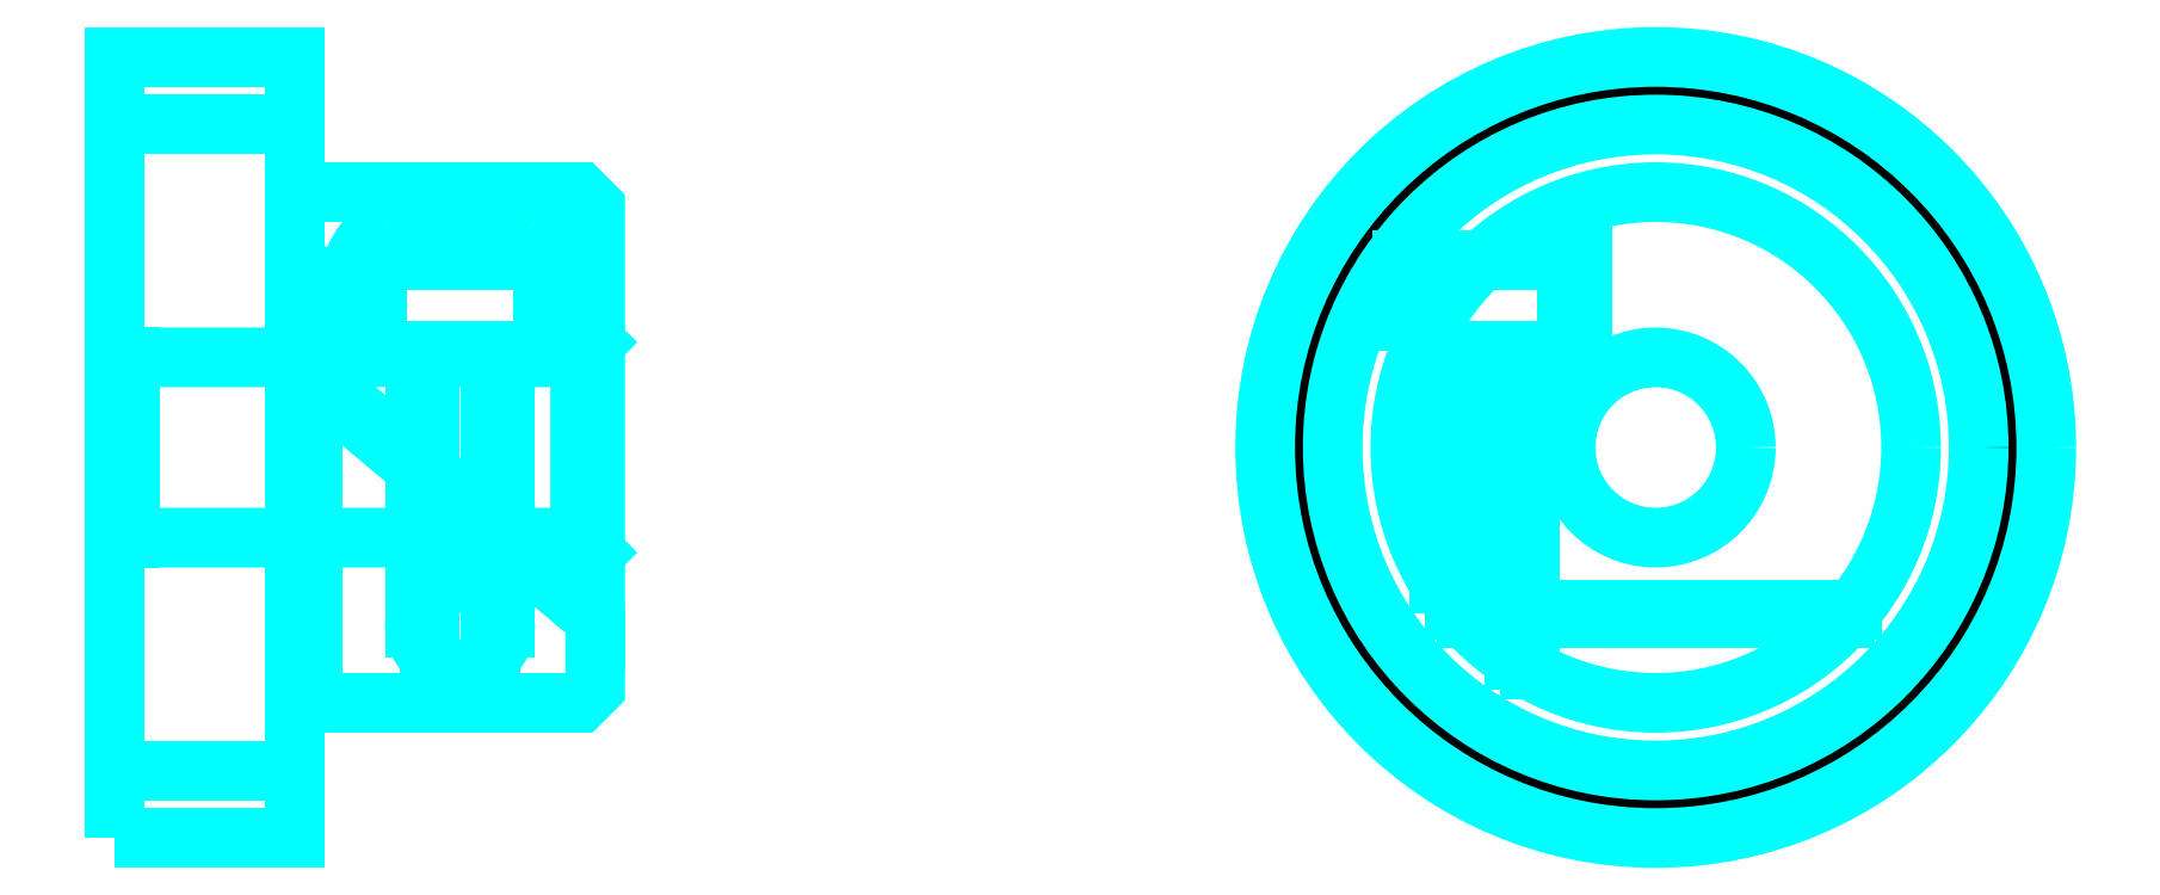
<metadata>
{"format":"dxf","ext":"dxf","renderer":"ezdxf+matplotlib","layout":"modelspace","background":"white","min_lineweight":24,"dpi":150}
</metadata>
<code>
0
SECTION
2
ENTITIES
0
CIRCLE
8
DASHDOT
10
73.6
20
30.66
30
0
40
12
0
LINE
8
HIDDEN
10
35.3
20
33.89
30
0
11
35.3
21
24.71
31
0
0
LINE
8
HIDDEN
10
34.8
20
33.89
30
0
11
34.8
21
23.58
31
0
0
LINE
8
HIDDEN
10
32.8
20
33.89
30
0
11
32.8
21
23.58
31
0
0
LINE
8
HIDDEN
10
32.3
20
33.89
30
0
11
32.3
21
24.71
31
0
0
POLYLINE
8
HIDDEN
66
1
10
0
20
0
30
0
70
2
0
VERTEX
8
HIDDEN
10
71.15
20
38.8
30
0
70
0
0
VERTEX
8
HIDDEN
10
71.15
20
33.89
30
0
70
0
0
VERTEX
8
HIDDEN
10
65.15
20
33.89
30
0
70
0
0
SEQEND
8
0
0
LINE
8
HIDDEN
10
69.4
20
33.89
30
0
11
69.4
21
23.27
31
0
0
LINE
8
HIDDEN
10
68.9
20
33.89
30
0
11
68.9
21
23.58
31
0
0
LINE
8
HIDDEN
10
66.9
20
33.89
30
0
11
66.9
21
25.43
31
0
0
LINE
8
HIDDEN
10
66.4
20
33.89
30
0
11
66.4
21
26.15
31
0
0
LINE
8
0
10
31.35
20
33.89
30
0
11
36.26
21
33.89
31
0
0
ARC
8
0
10
35.03
20
36.02
30
0
40
2.455
50
300
51
60
0
ARC
8
0
10
32.57
20
36.02
30
0
40
2.455
50
120
51
240
0
ARC
8
0
10
33.8
20
33.89
30
0
40
4.909
50
60
51
120
0
LINE
8
0
10
35.3
20
24.65
30
0
11
35.3
21
24.77
31
0
0
LINE
8
0
10
32.3
20
24.65
30
0
11
32.3
21
24.77
31
0
0
ARC
8
0
10
33.8
20
24.77
30
0
40
1.5
50
180
51
0
0
ARC
8
0
10
33.8
20
24.65
30
0
40
1.5
50
0
51
180
0
LINE
8
0
10
67.3
20
24.96
30
0
11
79.91
21
24.96
31
0
0
LINE
8
0
10
67.04
20
25.25
30
0
11
80.16
21
25.25
31
0
0
CIRCLE
8
0
10
73.6
20
30.66
30
0
40
10.75
0
CIRCLE
8
0
10
73.6
20
30.66
30
0
40
13
0
CIRCLE
8
0
10
73.6
20
30.66
30
0
40
8.5
0
CIRCLE
8
0
10
73.6
20
30.66
30
0
40
3
0
LINE
8
0
10
22.3
20
41.41
30
0
11
28.3
21
41.41
31
0
0
LINE
8
0
10
22.3
20
19.91
30
0
11
28.3
21
19.91
31
0
0
POLYLINE
8
HIDDEN
66
1
10
0
20
0
30
0
70
2
0
VERTEX
8
HIDDEN
10
70.65
20
33.89
30
0
70
0
0
VERTEX
8
HIDDEN
10
70.65
20
36.89
30
0
70
0
0
VERTEX
8
HIDDEN
10
65.15
20
36.89
30
0
70
0
0
VERTEX
8
HIDDEN
10
65.15
20
33.89
30
0
70
0
0
SEQEND
8
0
0
POLYLINE
8
0
66
1
10
0
20
0
30
0
70
2
0
VERTEX
8
0
10
31.05
20
33.89
30
0
70
0
0
VERTEX
8
0
10
36.55
20
33.89
30
0
70
0
0
VERTEX
8
0
10
36.55
20
36.89
30
0
70
0
0
VERTEX
8
0
10
31.05
20
36.89
30
0
70
0
0
VERTEX
8
0
10
31.05
20
33.89
30
0
70
0
0
SEQEND
8
0
0
POLYLINE
8
0
66
1
10
0
20
0
30
0
70
2
0
VERTEX
8
0
10
28.9
20
22.16
30
0
70
0
0
VERTEX
8
0
10
37.8
20
22.16
30
0
70
0
0
VERTEX
8
0
10
38.3
20
22.66
30
0
70
0
0
VERTEX
8
0
10
38.3
20
24.96
30
0
70
0
0
VERTEX
8
0
10
28.9
20
32.86
30
0
70
0
0
VERTEX
8
0
10
28.9
20
22.16
30
0
70
0
0
SEQEND
8
0
0
POLYLINE
8
0
66
1
10
0
20
0
30
0
70
2
0
VERTEX
8
0
10
28.3
20
22.16
30
0
70
0
0
VERTEX
8
0
10
28.67
20
22.16
30
0
70
0
0
VERTEX
8
0
10
28.67
20
36.36
30
0
70
0
0
VERTEX
8
0
10
28.9
20
36.36
30
0
70
0
0
VERTEX
8
0
10
28.9
20
33.15
30
0
70
0
0
VERTEX
8
0
10
38.3
20
25.25
30
0
70
0
0
VERTEX
8
0
10
38.3
20
38.66
30
0
70
0
0
VERTEX
8
0
10
37.8
20
39.16
30
0
70
0
0
VERTEX
8
0
10
28.3
20
39.16
30
0
70
0
0
SEQEND
8
0
0
POLYLINE
8
0
66
1
10
0
20
0
30
0
70
2
0
VERTEX
8
0
10
22.3
20
17.66
30
0
70
0
0
VERTEX
8
0
10
22.3
20
17.66
30
0
70
0
0
VERTEX
8
0
10
28.3
20
17.66
30
0
70
0
0
VERTEX
8
0
10
28.3
20
17.66
30
0
70
0
0
VERTEX
8
0
10
28.3
20
43.66
30
0
70
0
0
VERTEX
8
0
10
28.3
20
43.66
30
0
70
0
0
VERTEX
8
0
10
22.3
20
43.66
30
0
70
0
0
VERTEX
8
0
10
22.3
20
43.66
30
0
70
0
0
VERTEX
8
0
10
22.3
20
17.66
30
0
70
0
0
SEQEND
8
0
0
POLYLINE
8
HIDDEN
66
1
10
0
20
0
30
0
70
2
0
VERTEX
8
HIDDEN
10
22.3
20
27.16
30
0
70
0
0
VERTEX
8
HIDDEN
10
22.8
20
27.66
30
0
70
0
0
VERTEX
8
HIDDEN
10
37.8
20
27.66
30
0
70
0
0
VERTEX
8
HIDDEN
10
37.8
20
33.66
30
0
70
0
0
VERTEX
8
HIDDEN
10
22.8
20
33.66
30
0
70
0
0
VERTEX
8
HIDDEN
10
22.3
20
34.16
30
0
70
0
0
SEQEND
8
0
0
LINE
8
HIDDEN
10
22.8
20
33.66
30
0
11
22.8
21
27.66
31
0
0
LINE
8
HIDDEN
10
38.3
20
34.16
30
0
11
37.8
21
33.66
31
0
0
LINE
8
HIDDEN
10
38.3
20
27.16
30
0
11
37.8
21
27.66
31
0
0
ENDSEC
0
EOF

</code>
